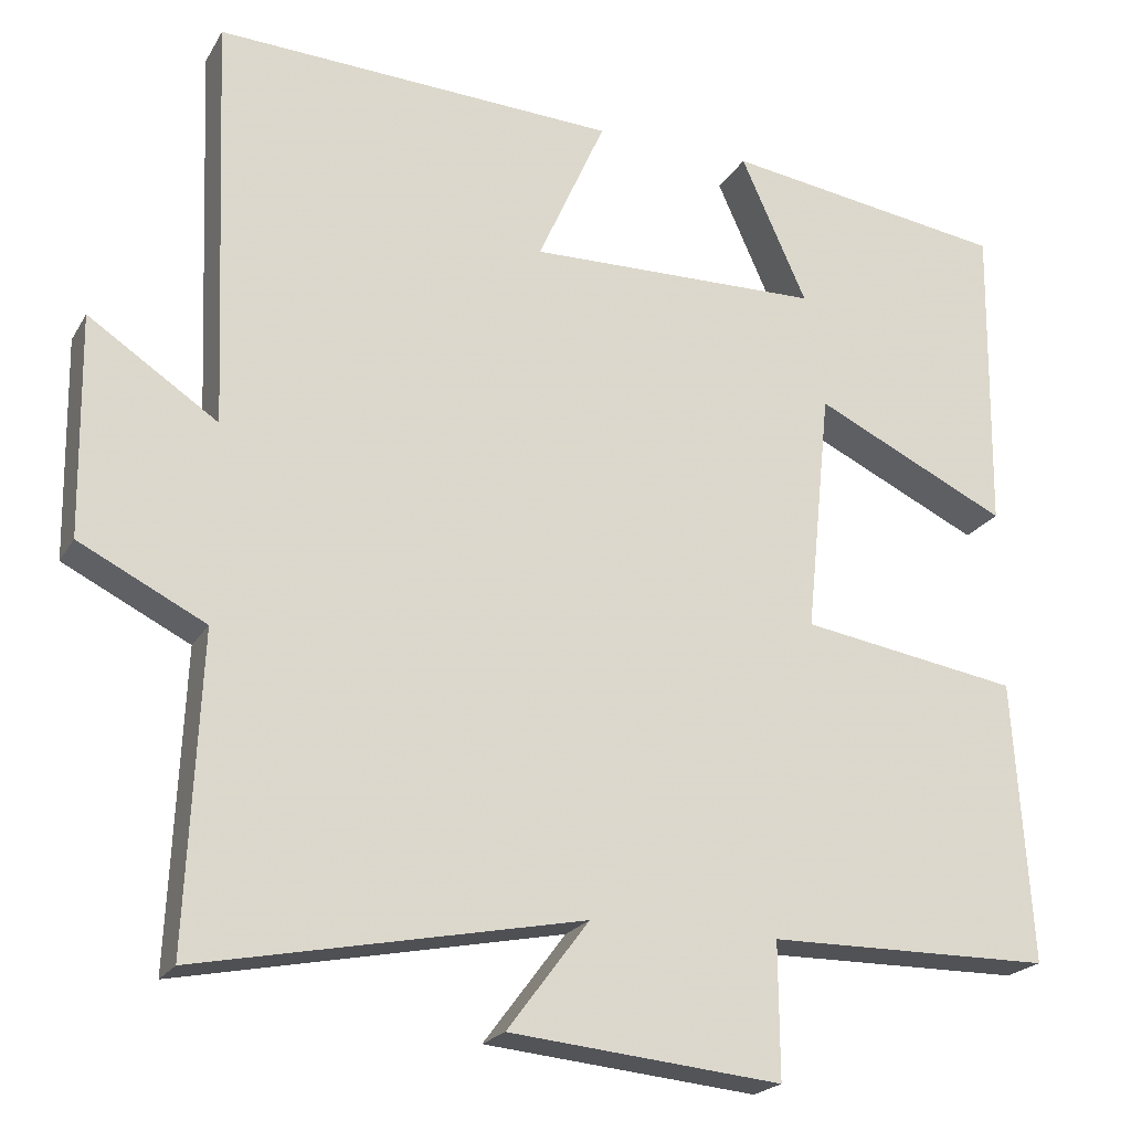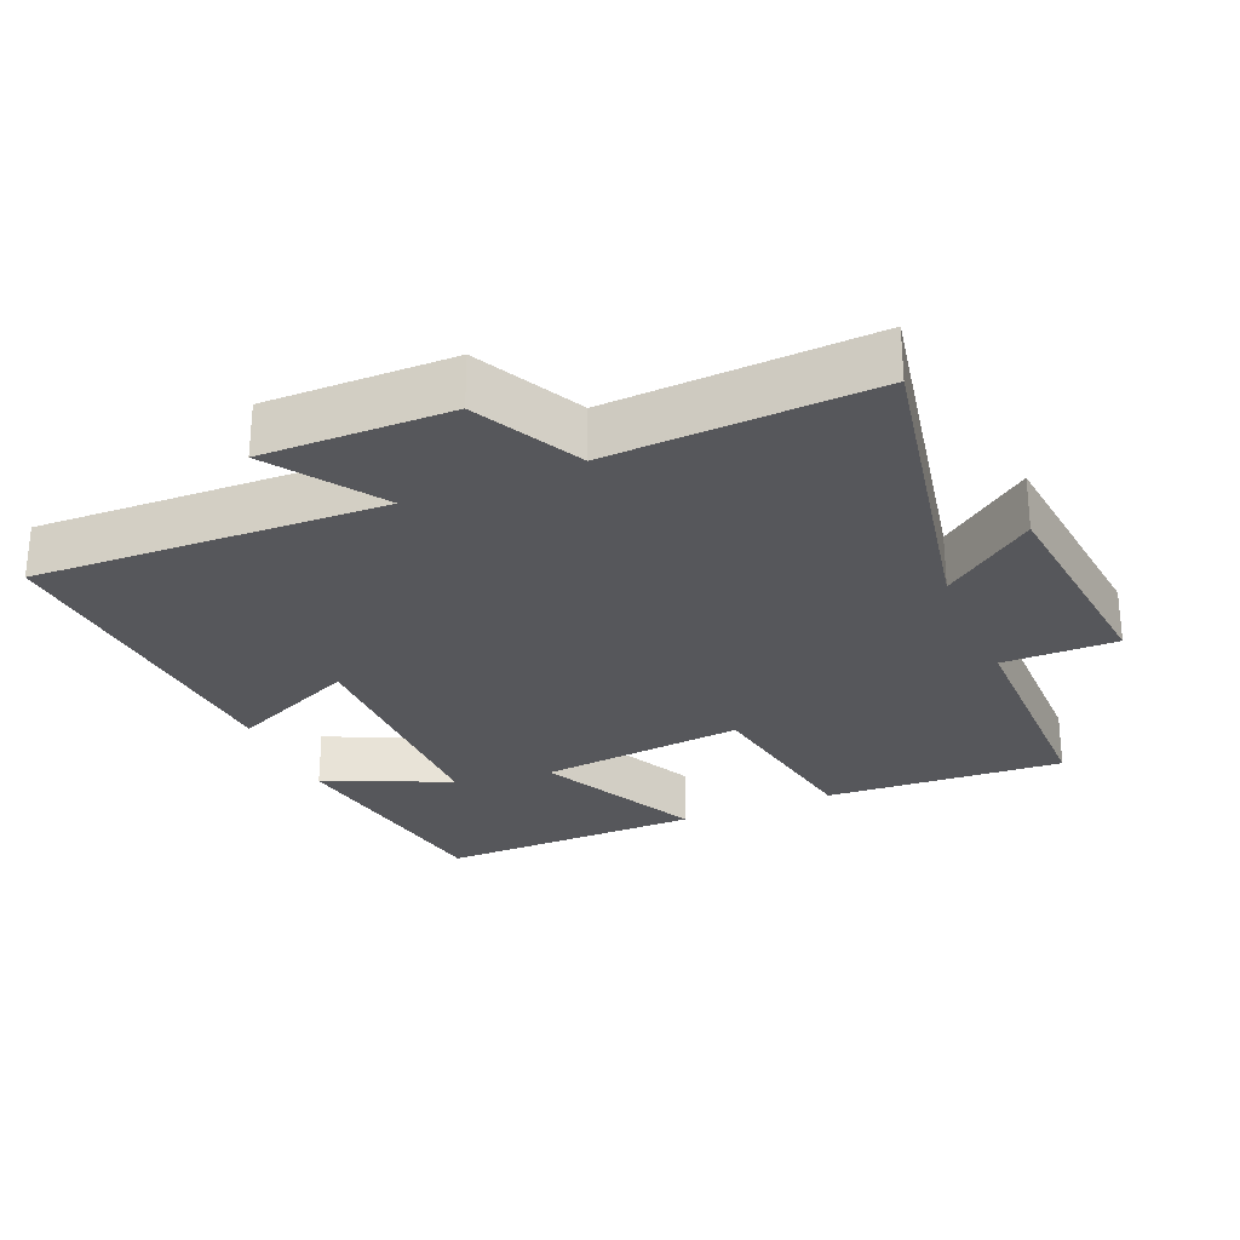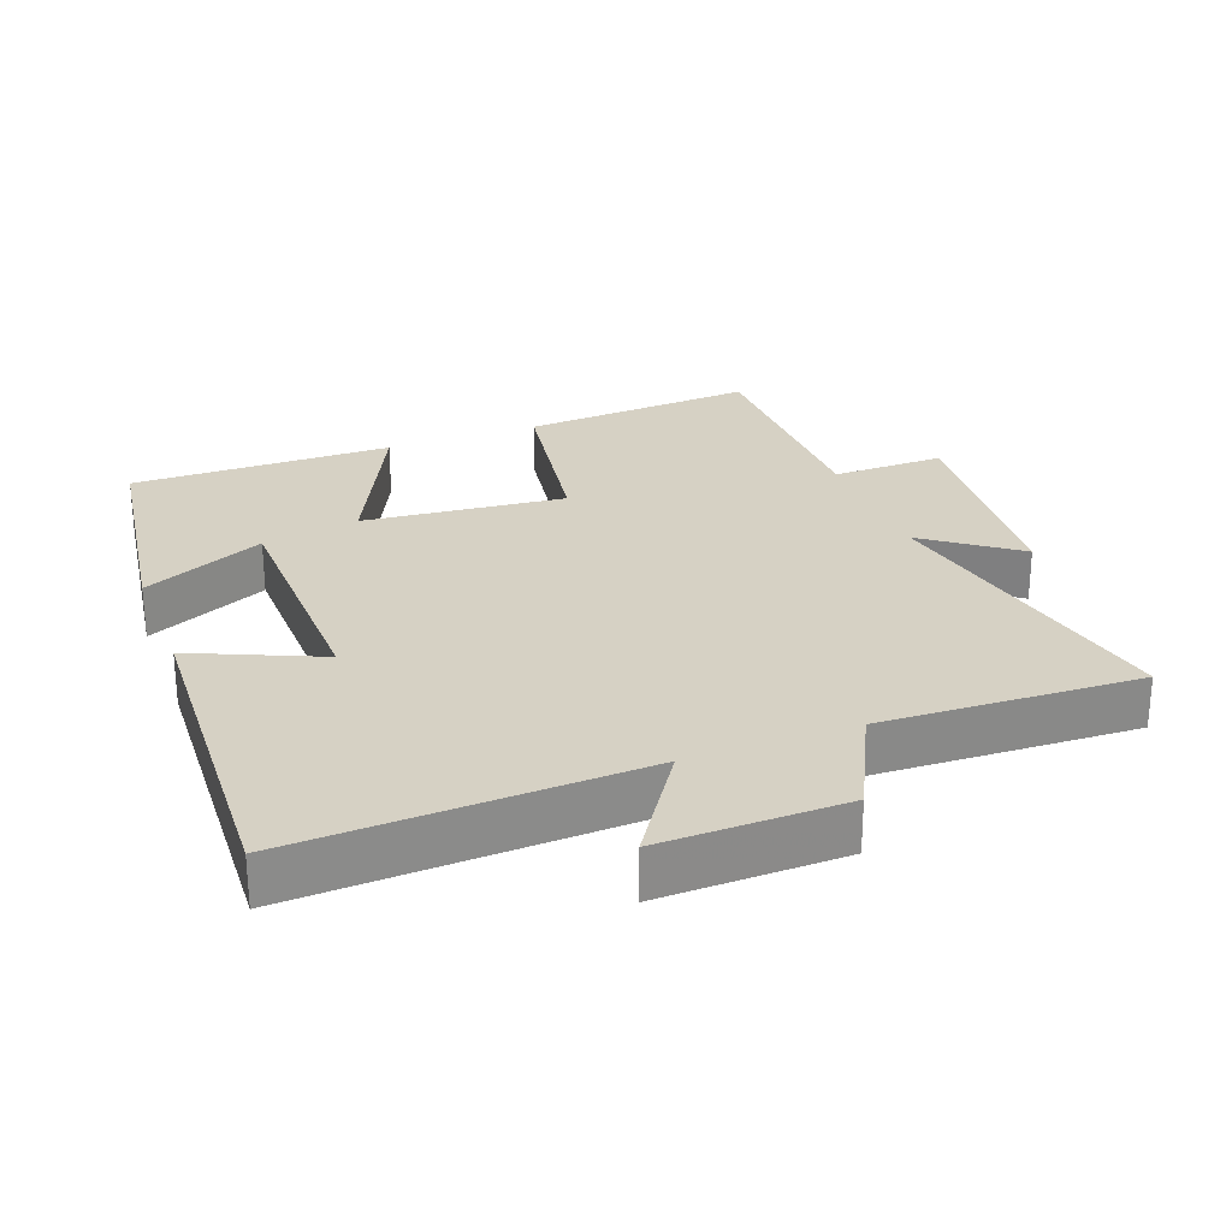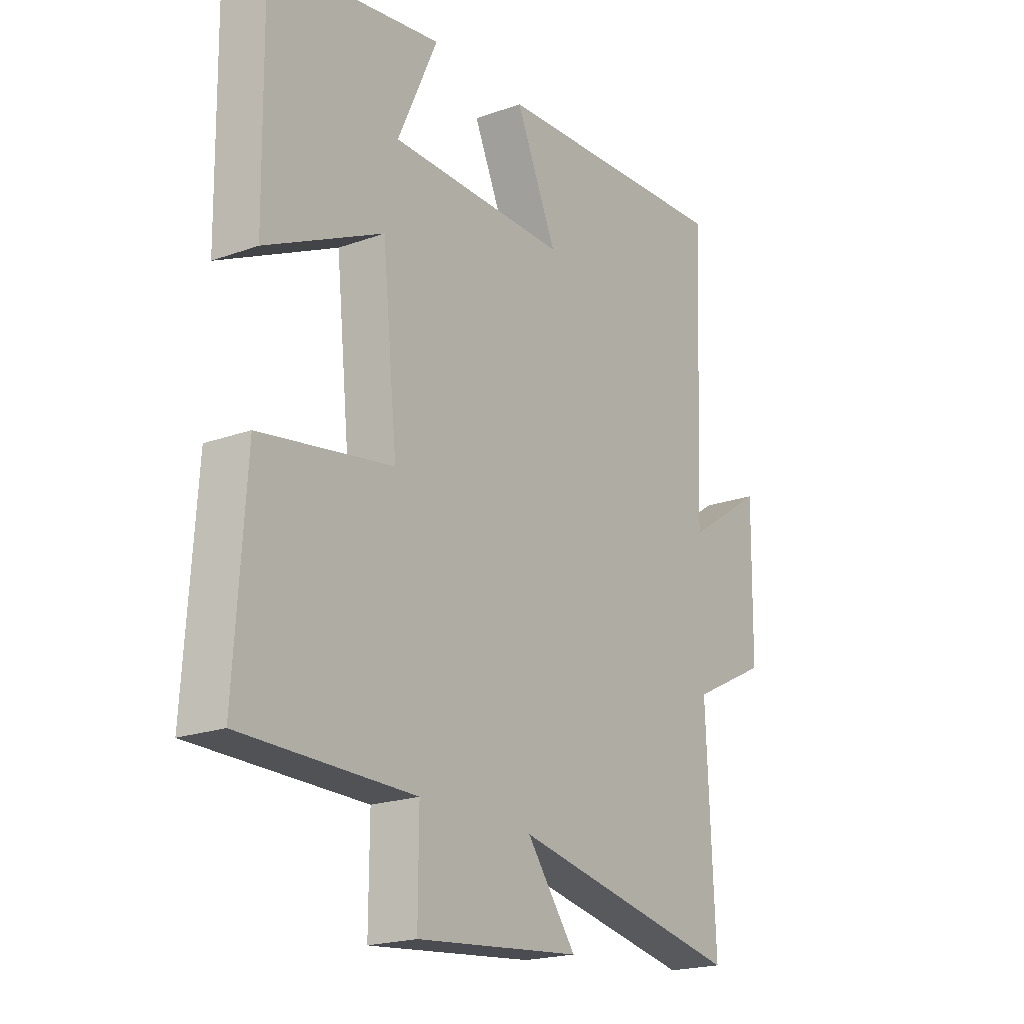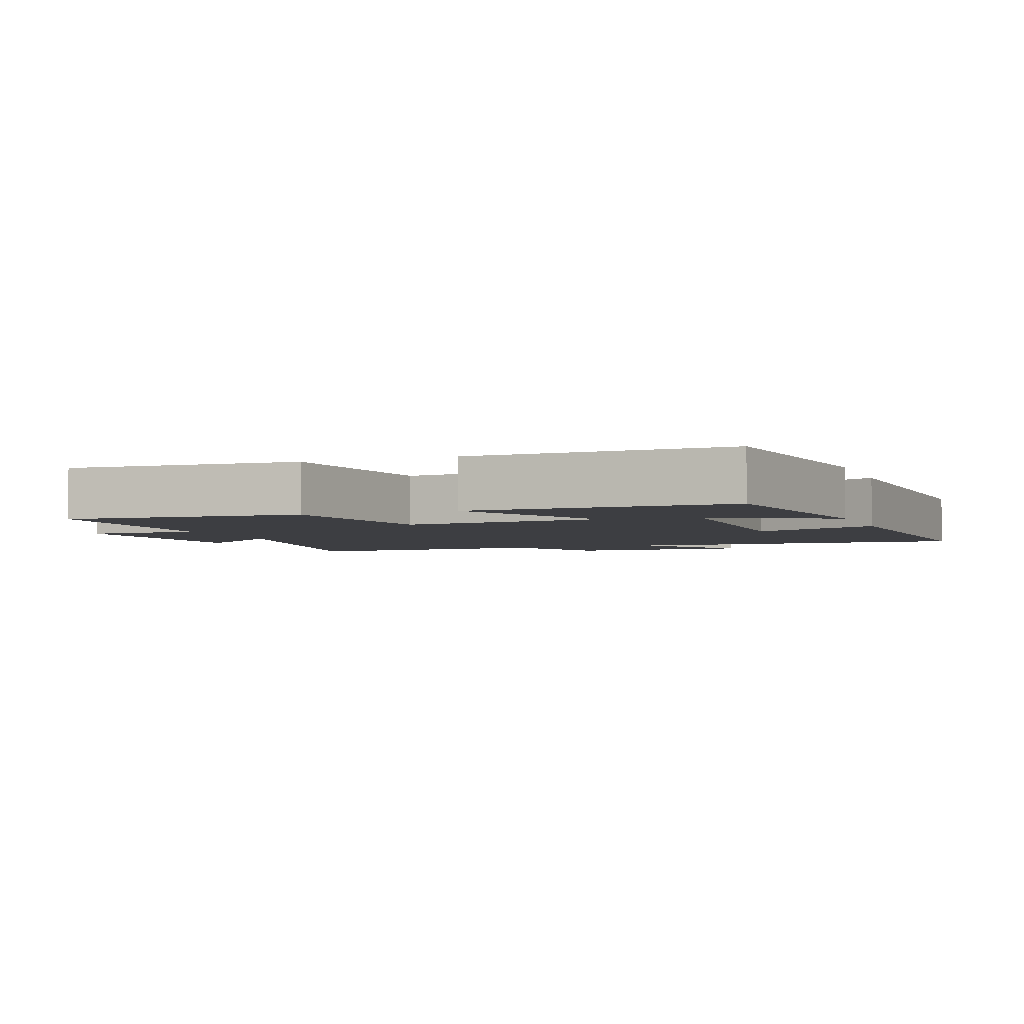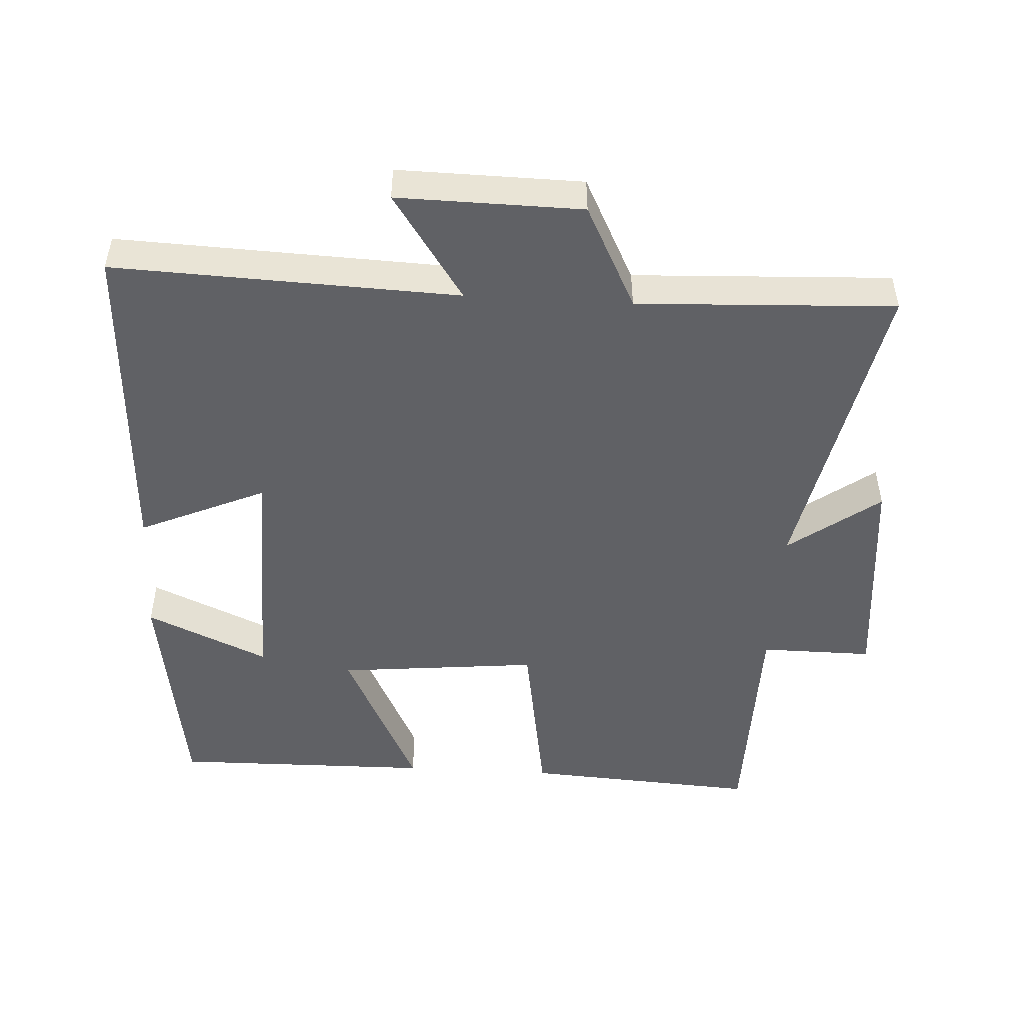
<metadata>
{"format":"obj","ext":"obj","renderer":"f3d","projection":"perspective","resolution":1024,"background":"white","views":[{"elev":-21.3,"azim":157.5,"up":"+Z"},{"elev":-27.4,"azim":113.3,"up":"+Y"},{"elev":26.6,"azim":69.1,"up":"+Y"},{"elev":-20.2,"azim":-56.4,"up":"+Z"},{"elev":-3.6,"azim":-69.5,"up":"+Y"},{"elev":-48.6,"azim":86.7,"up":"+Y"}]}
</metadata>
<code>
v -0.505 0.07 0.449
v -0.161 0.07 0.5
v -0.241 0.07 0.322
v 0.115 0.07 0.316
v 0.033 0.07 0.5
v 0.52 0.07 0.525
v 0.5 0.07 0.024
v 0.657 0.07 0.129
v 0.653 0.07 -0.139
v 0.5 0.07 -0.216
v 0.517 0.07 -0.592
v 0.053 0.07 -0.5
v 0.152 0.07 -0.632
v -0.178 0.07 -0.664
v -0.177 0.07 -0.5
v -0.522 0.07 -0.497
v -0.5 0.07 -0.155
v -0.235 0.07 -0.112
v -0.265 0.07 0.182
v -0.5 0.07 0.069
v -0.505 0 0.449
v -0.161 0 0.5
v -0.241 0 0.322
v 0.115 0 0.316
v 0.033 0 0.5
v 0.52 0 0.525
v 0.5 0 0.024
v 0.657 0 0.129
v 0.653 0 -0.139
v 0.5 0 -0.216
v 0.517 0 -0.592
v 0.053 0 -0.5
v 0.152 0 -0.632
v -0.178 0 -0.664
v -0.177 0 -0.5
v -0.522 0 -0.497
v -0.5 0 -0.155
v -0.235 0 -0.112
v -0.265 0 0.182
v -0.5 0 0.069
f 19 20 1
f 15 16 17 18
f 15 18 19
f 12 13 14 15
f 12 15 19
f 10 11 12 19
f 7 8 9 10
f 7 10 19
f 4 5 6 7
f 3 4 7 19
f 1 2 3
f 1 3 19
f 21 40 39
f 38 37 36 35
f 39 38 35
f 35 34 33 32
f 39 35 32
f 39 32 31 30
f 30 29 28 27
f 39 30 27
f 27 26 25 24
f 39 27 24 23
f 23 22 21
f 39 23 21
f 1 21 22 2
f 2 22 23 3
f 3 23 24 4
f 4 24 25 5
f 5 25 26 6
f 6 26 27 7
f 7 27 28 8
f 8 28 29 9
f 9 29 30 10
f 10 30 31 11
f 11 31 32 12
f 12 32 33 13
f 13 33 34 14
f 14 34 35 15
f 15 35 36 16
f 16 36 37 17
f 17 37 38 18
f 18 38 39 19
f 19 39 40 20
f 20 40 21 1

</code>
